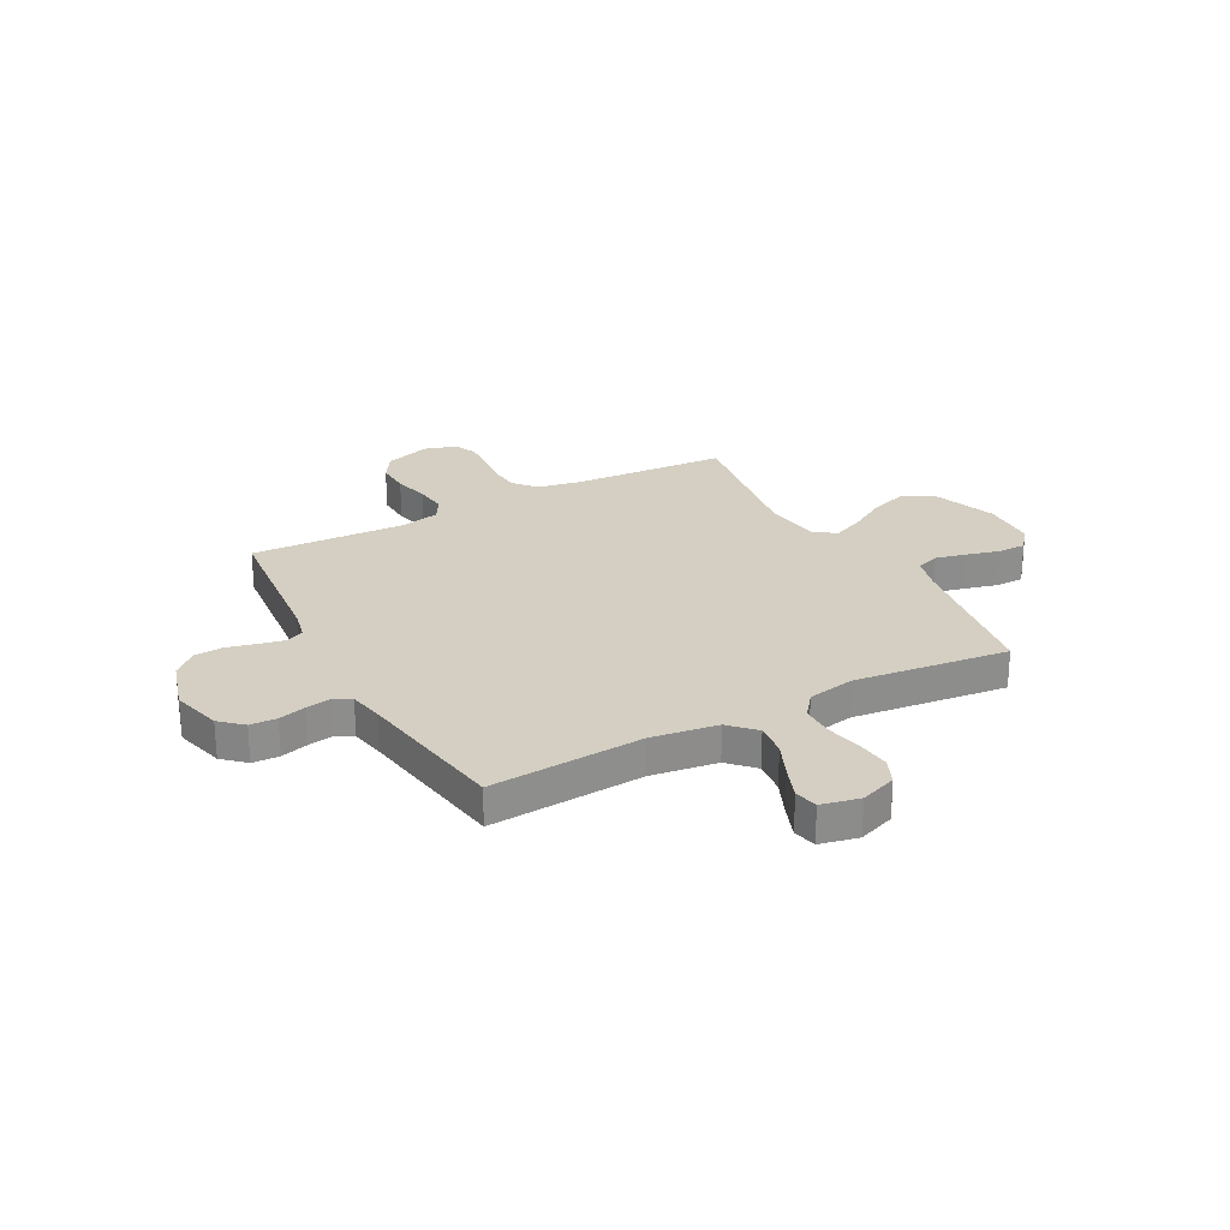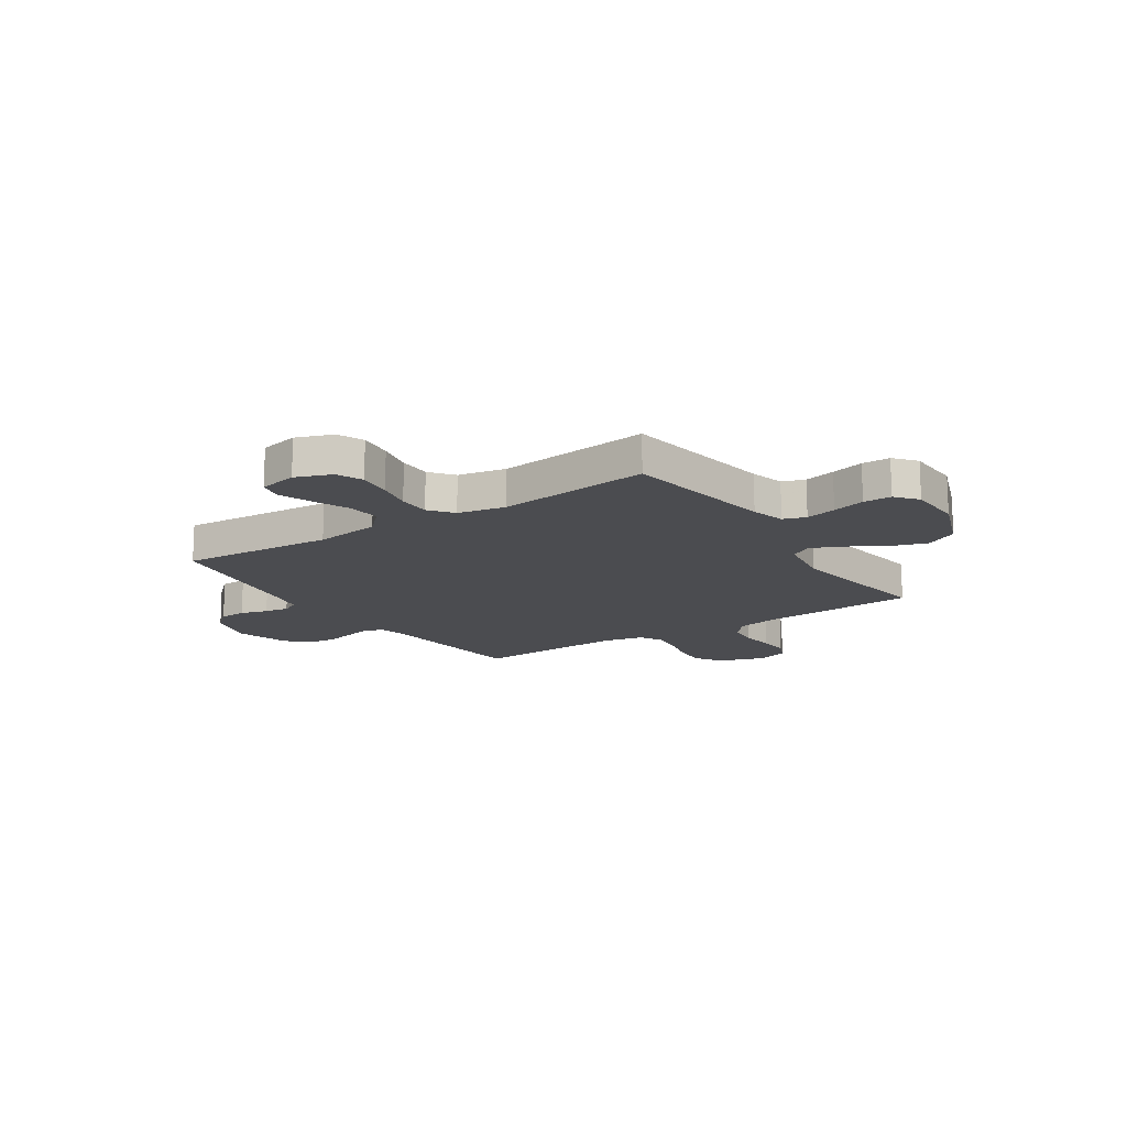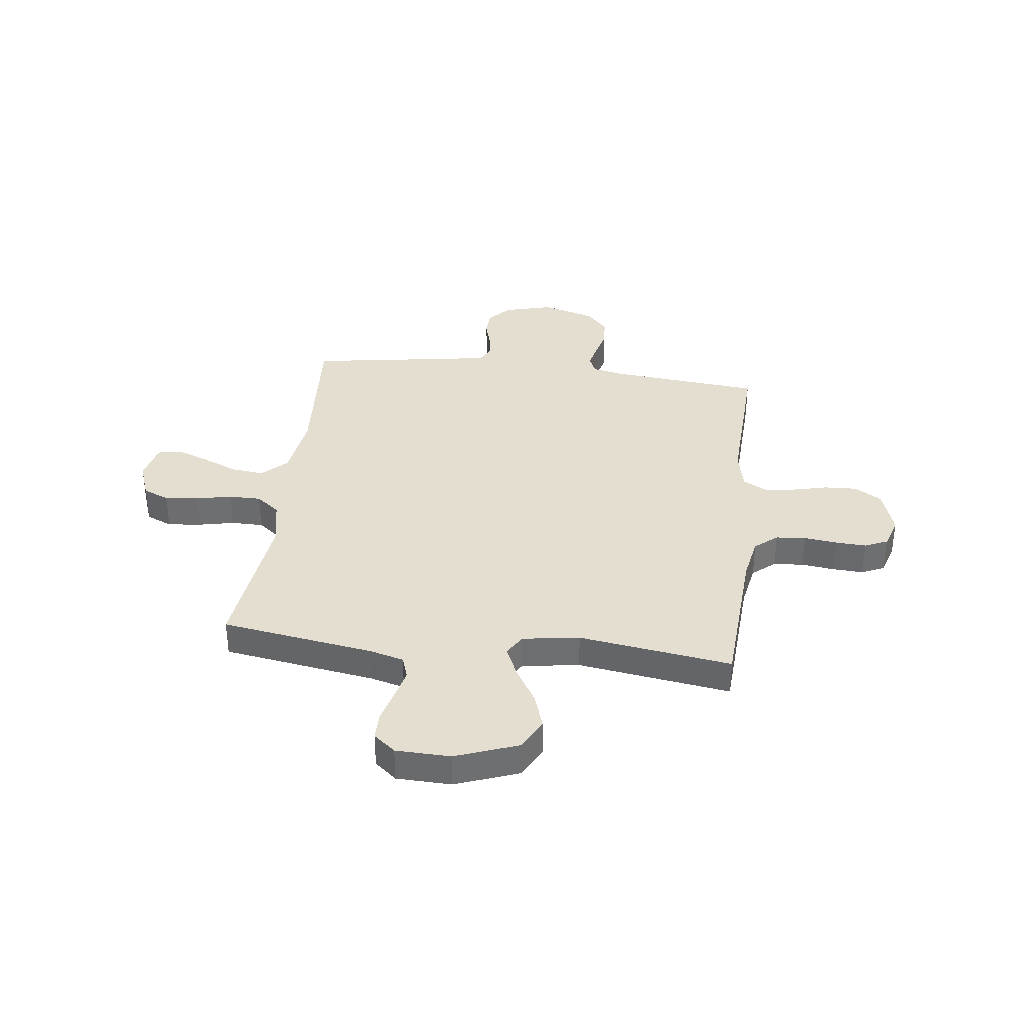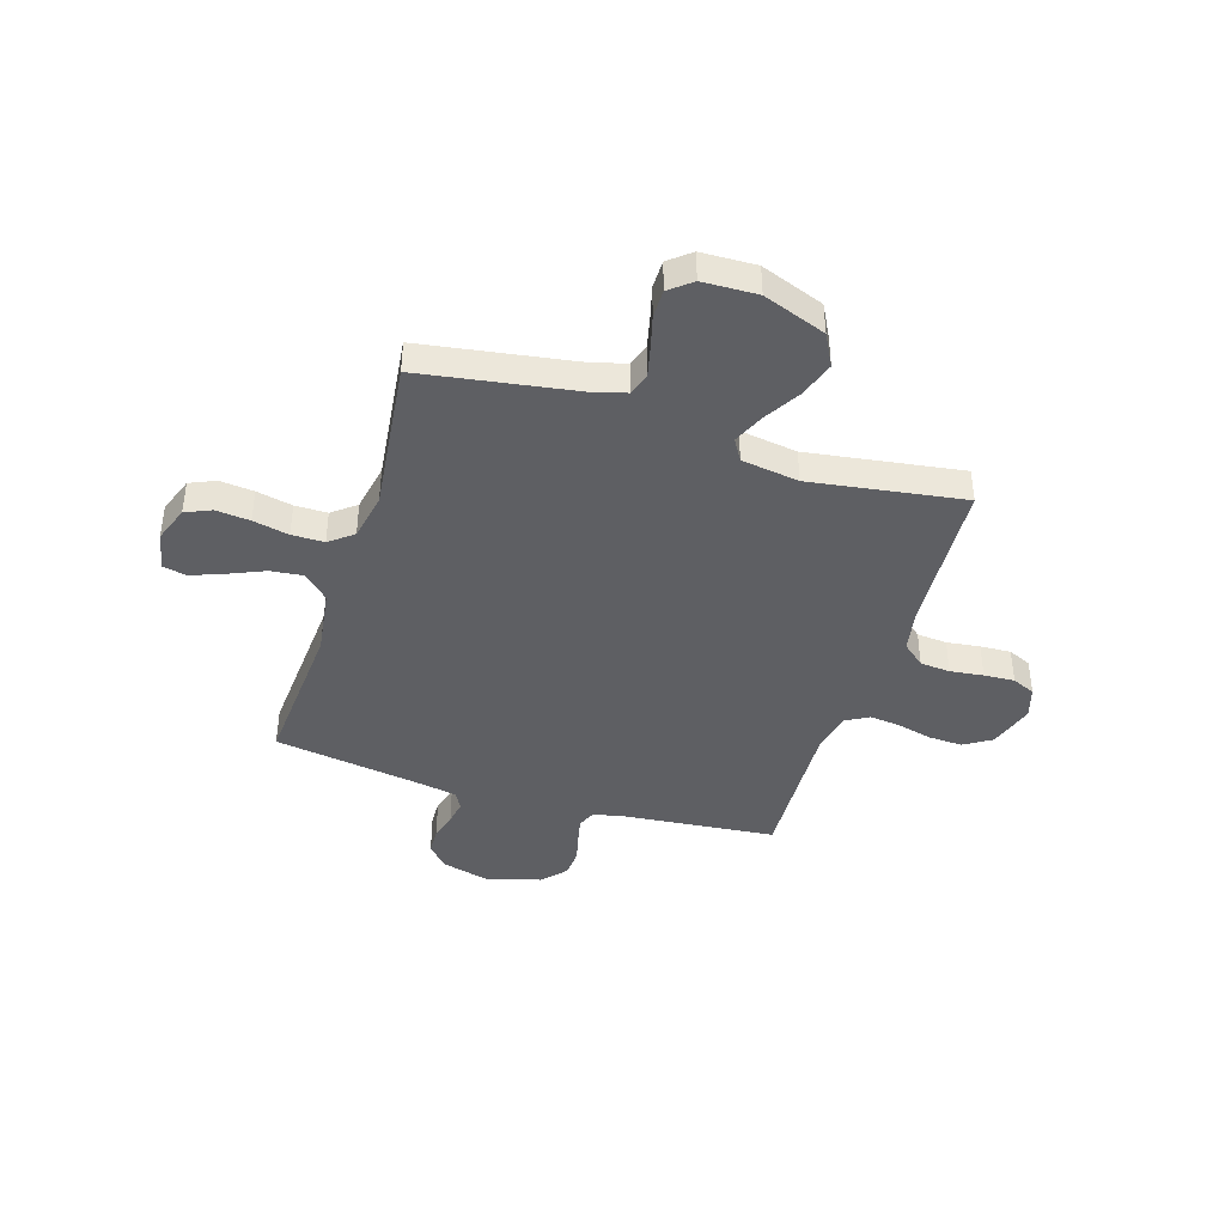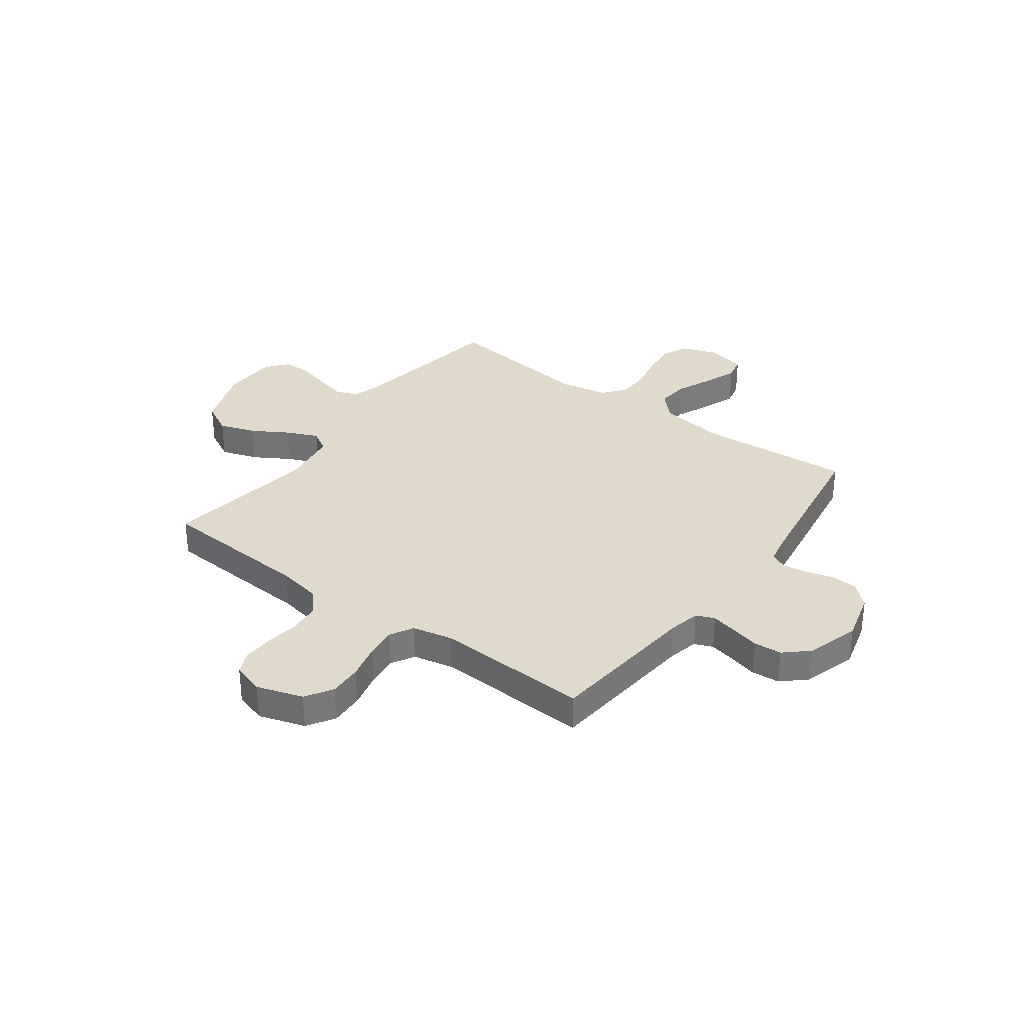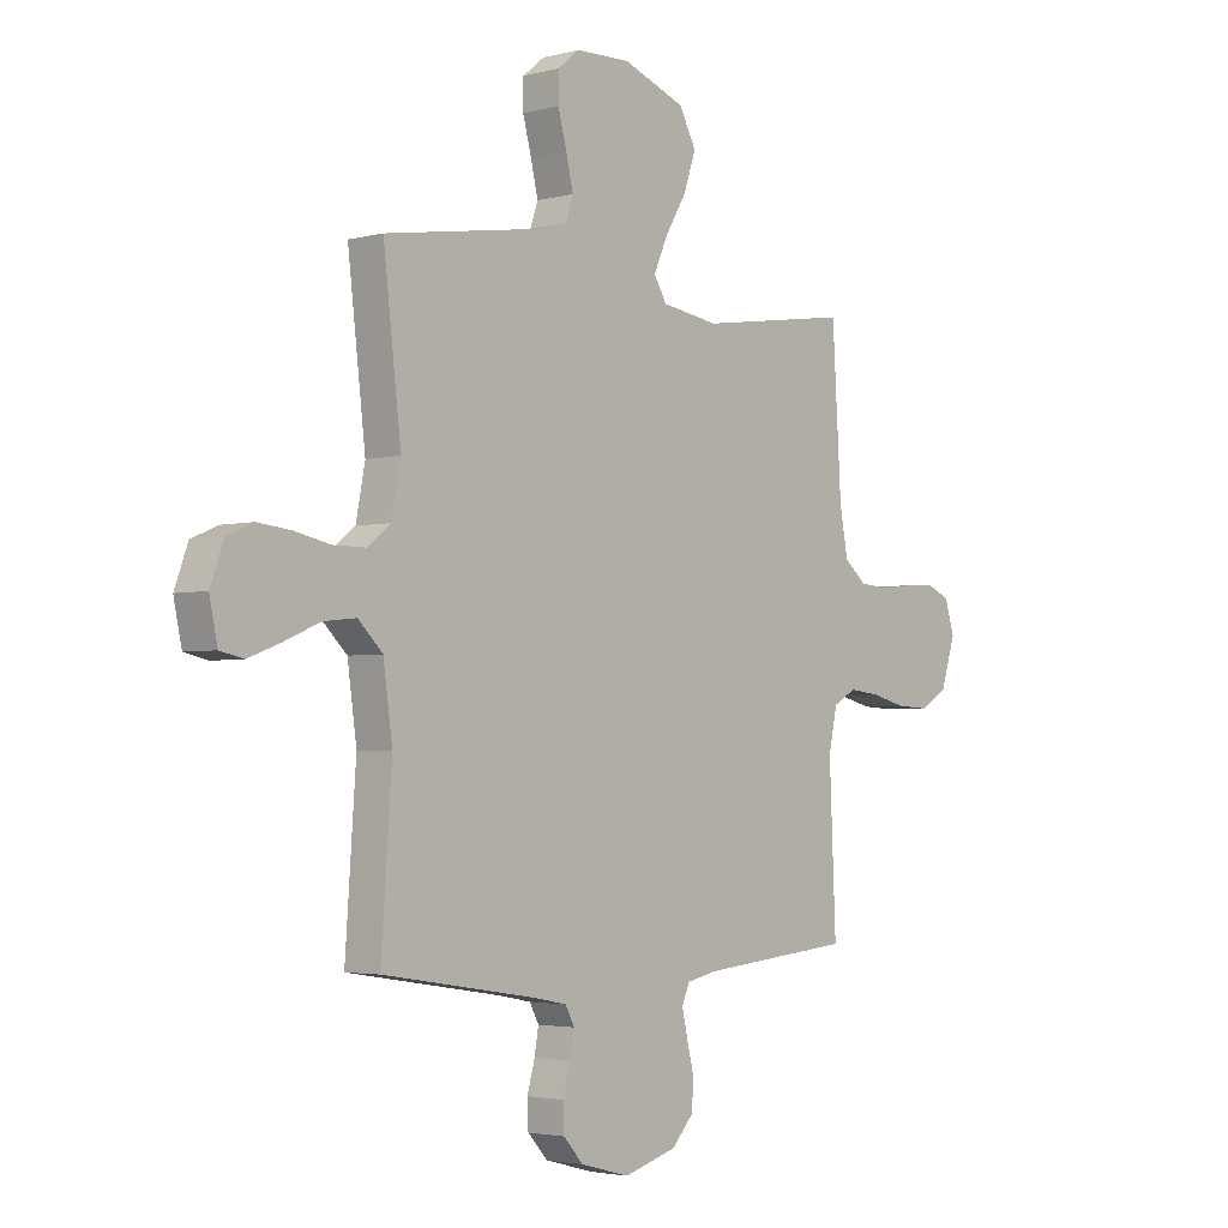
<metadata>
{"format":"obj","ext":"obj","renderer":"f3d","projection":"perspective","resolution":1024,"background":"white","views":[{"elev":25.6,"azim":-118.2,"up":"+Y"},{"elev":-15.2,"azim":-56.5,"up":"+Y"},{"elev":35.8,"azim":7.0,"up":"+Y"},{"elev":-41.4,"azim":-17.3,"up":"+Y"},{"elev":33.0,"azim":126.5,"up":"+Y"},{"elev":-3.1,"azim":-48.4,"up":"+Z"}]}
</metadata>
<code>
v -0.5 0.07 -0.5
v -0.479 0.07 -0.2
v -0.497 0.07 -0.071
v -0.545 0.07 -0.024
v -0.609 0.07 -0.031
v -0.679 0.07 -0.061
v -0.743 0.07 -0.085
v -0.789 0.07 -0.075
v -0.805 0.07 0
v -0.779 0.07 0.071
v -0.728 0.07 0.093
v -0.662 0.07 0.086
v -0.592 0.07 0.071
v -0.529 0.07 0.071
v -0.483 0.07 0.107
v -0.465 0.07 0.2
v -0.5 0.07 0.5
v -0.2 0.07 0.547
v -0.134 0.07 0.565
v -0.119 0.07 0.609
v -0.133 0.07 0.669
v -0.15 0.07 0.733
v -0.15 0.07 0.788
v -0.107 0.07 0.823
v 0 0.07 0.826
v 0.123 0.07 0.78
v 0.156 0.07 0.717
v 0.132 0.07 0.646
v 0.09 0.07 0.576
v 0.063 0.07 0.515
v 0.088 0.07 0.473
v 0.2 0.07 0.456
v 0.5 0.07 0.5
v 0.518 0.07 0.2
v 0.534 0.07 0.113
v 0.578 0.07 0.076
v 0.637 0.07 0.071
v 0.702 0.07 0.079
v 0.762 0.07 0.082
v 0.807 0.07 0.062
v 0.826 0.07 0
v 0.797 0.07 -0.09
v 0.744 0.07 -0.123
v 0.679 0.07 -0.12
v 0.61 0.07 -0.103
v 0.549 0.07 -0.096
v 0.504 0.07 -0.121
v 0.487 0.07 -0.2
v 0.5 0.07 -0.5
v 0.2 0.07 -0.529
v 0.14 0.07 -0.542
v 0.125 0.07 -0.578
v 0.136 0.07 -0.627
v 0.15 0.07 -0.684
v 0.146 0.07 -0.739
v 0.104 0.07 -0.785
v 0 0.07 -0.816
v -0.097 0.07 -0.79
v -0.136 0.07 -0.747
v -0.138 0.07 -0.695
v -0.123 0.07 -0.641
v -0.115 0.07 -0.594
v -0.133 0.07 -0.56
v -0.2 0.07 -0.547
v -0.5 0 -0.5
v -0.479 0 -0.2
v -0.497 0 -0.071
v -0.545 0 -0.024
v -0.609 0 -0.031
v -0.679 0 -0.061
v -0.743 0 -0.085
v -0.789 0 -0.075
v -0.805 0 0
v -0.779 0 0.071
v -0.728 0 0.093
v -0.662 0 0.086
v -0.592 0 0.071
v -0.529 0 0.071
v -0.483 0 0.107
v -0.465 0 0.2
v -0.5 0 0.5
v -0.2 0 0.547
v -0.134 0 0.565
v -0.119 0 0.609
v -0.133 0 0.669
v -0.15 0 0.733
v -0.15 0 0.788
v -0.107 0 0.823
v 0 0 0.826
v 0.123 0 0.78
v 0.156 0 0.717
v 0.132 0 0.646
v 0.09 0 0.576
v 0.063 0 0.515
v 0.088 0 0.473
v 0.2 0 0.456
v 0.5 0 0.5
v 0.518 0 0.2
v 0.534 0 0.113
v 0.578 0 0.076
v 0.637 0 0.071
v 0.702 0 0.079
v 0.762 0 0.082
v 0.807 0 0.062
v 0.826 0 0
v 0.797 0 -0.09
v 0.744 0 -0.123
v 0.679 0 -0.12
v 0.61 0 -0.103
v 0.549 0 -0.096
v 0.504 0 -0.121
v 0.487 0 -0.2
v 0.5 0 -0.5
v 0.2 0 -0.529
v 0.14 0 -0.542
v 0.125 0 -0.578
v 0.136 0 -0.627
v 0.15 0 -0.684
v 0.146 0 -0.739
v 0.104 0 -0.785
v 0 0 -0.816
v -0.097 0 -0.79
v -0.136 0 -0.747
v -0.138 0 -0.695
v -0.123 0 -0.641
v -0.115 0 -0.594
v -0.133 0 -0.56
v -0.2 0 -0.547
f 59 60 61
f 58 59 61
f 57 58 61
f 56 57 61
f 55 56 61
f 54 55 61
f 53 54 61
f 52 53 61 62
f 51 52 62 63
f 48 49 50
f 51 63 64
f 50 51 64
f 48 50 64
f 47 48 64
f 43 44 45
f 42 43 45
f 41 42 45
f 40 41 45
f 39 40 45
f 38 39 45
f 37 38 45
f 36 37 45 46
f 35 36 46 47
f 32 33 34
f 64 1 2
f 47 64 2
f 35 47 2
f 34 35 2
f 32 34 2
f 31 32 2
f 27 28 29
f 26 27 29
f 25 26 29
f 24 25 29
f 23 24 29
f 22 23 29
f 21 22 29
f 20 21 29 30
f 16 17 18
f 15 16 18 19
f 11 12 13
f 10 11 13
f 9 10 13
f 8 9 13
f 7 8 13
f 6 7 13
f 5 6 13
f 4 5 13 14
f 3 4 14 15
f 3 15 19
f 2 3 19
f 31 2 19
f 19 20 30 31
f 125 124 123
f 125 123 122
f 125 122 121
f 125 121 120
f 125 120 119
f 125 119 118
f 125 118 117
f 126 125 117 116
f 127 126 116 115
f 114 113 112
f 128 127 115
f 128 115 114
f 128 114 112
f 128 112 111
f 109 108 107
f 109 107 106
f 109 106 105
f 109 105 104
f 109 104 103
f 109 103 102
f 109 102 101
f 110 109 101 100
f 111 110 100 99
f 98 97 96
f 66 65 128
f 66 128 111
f 66 111 99
f 66 99 98
f 66 98 96
f 66 96 95
f 93 92 91
f 93 91 90
f 93 90 89
f 93 89 88
f 93 88 87
f 93 87 86
f 93 86 85
f 94 93 85 84
f 82 81 80
f 83 82 80 79
f 77 76 75
f 77 75 74
f 77 74 73
f 77 73 72
f 77 72 71
f 77 71 70
f 77 70 69
f 78 77 69 68
f 79 78 68 67
f 83 79 67
f 83 67 66
f 83 66 95
f 95 94 84 83
f 1 65 66 2
f 2 66 67 3
f 3 67 68 4
f 4 68 69 5
f 5 69 70 6
f 6 70 71 7
f 7 71 72 8
f 8 72 73 9
f 9 73 74 10
f 10 74 75 11
f 11 75 76 12
f 12 76 77 13
f 13 77 78 14
f 14 78 79 15
f 15 79 80 16
f 16 80 81 17
f 17 81 82 18
f 18 82 83 19
f 19 83 84 20
f 20 84 85 21
f 21 85 86 22
f 22 86 87 23
f 23 87 88 24
f 24 88 89 25
f 25 89 90 26
f 26 90 91 27
f 27 91 92 28
f 28 92 93 29
f 29 93 94 30
f 30 94 95 31
f 31 95 96 32
f 32 96 97 33
f 33 97 98 34
f 34 98 99 35
f 35 99 100 36
f 36 100 101 37
f 37 101 102 38
f 38 102 103 39
f 39 103 104 40
f 40 104 105 41
f 41 105 106 42
f 42 106 107 43
f 43 107 108 44
f 44 108 109 45
f 45 109 110 46
f 46 110 111 47
f 47 111 112 48
f 48 112 113 49
f 49 113 114 50
f 50 114 115 51
f 51 115 116 52
f 52 116 117 53
f 53 117 118 54
f 54 118 119 55
f 55 119 120 56
f 56 120 121 57
f 57 121 122 58
f 58 122 123 59
f 59 123 124 60
f 60 124 125 61
f 61 125 126 62
f 62 126 127 63
f 63 127 128 64
f 64 128 65 1

</code>
